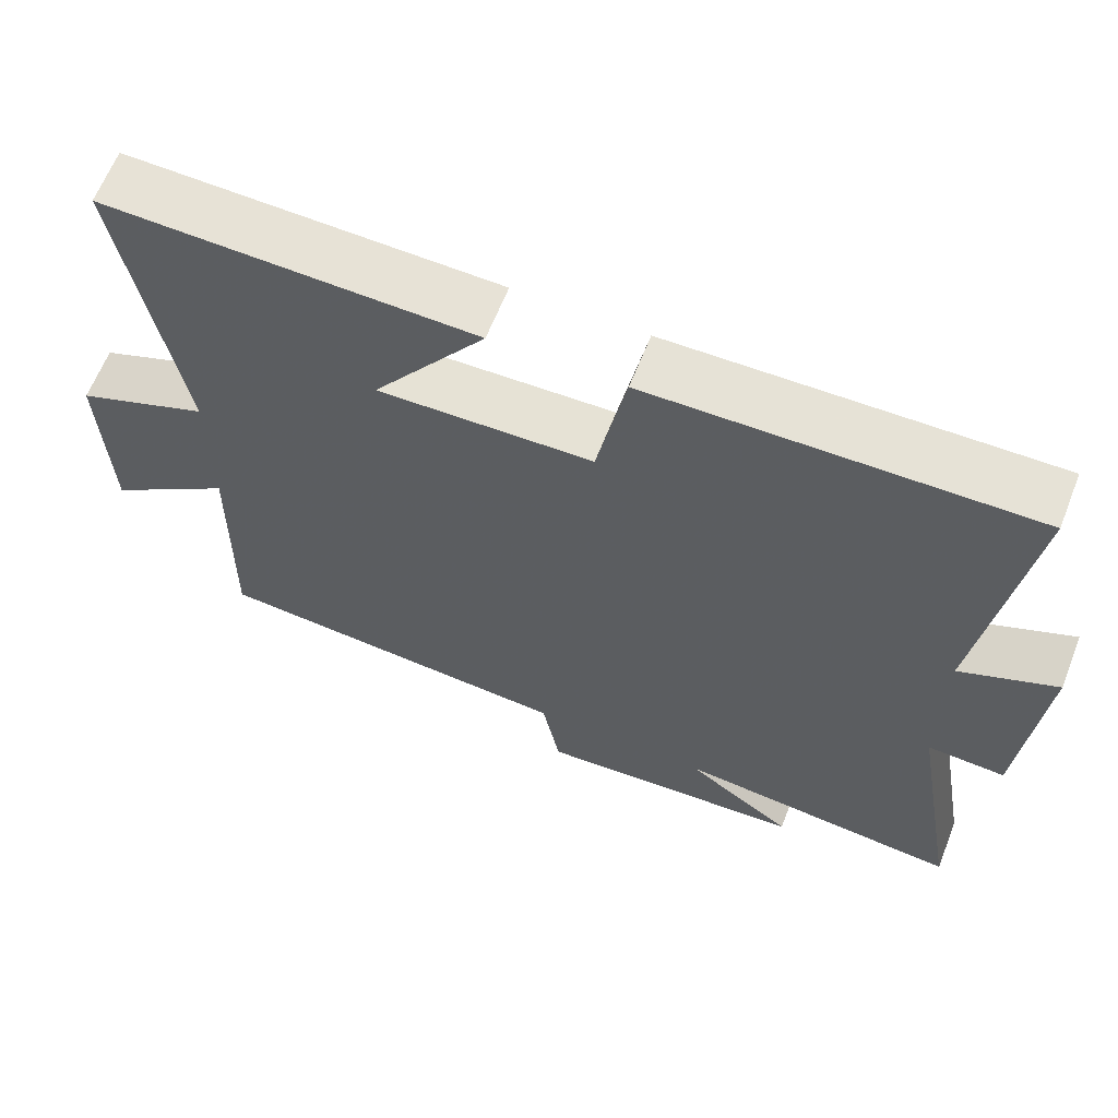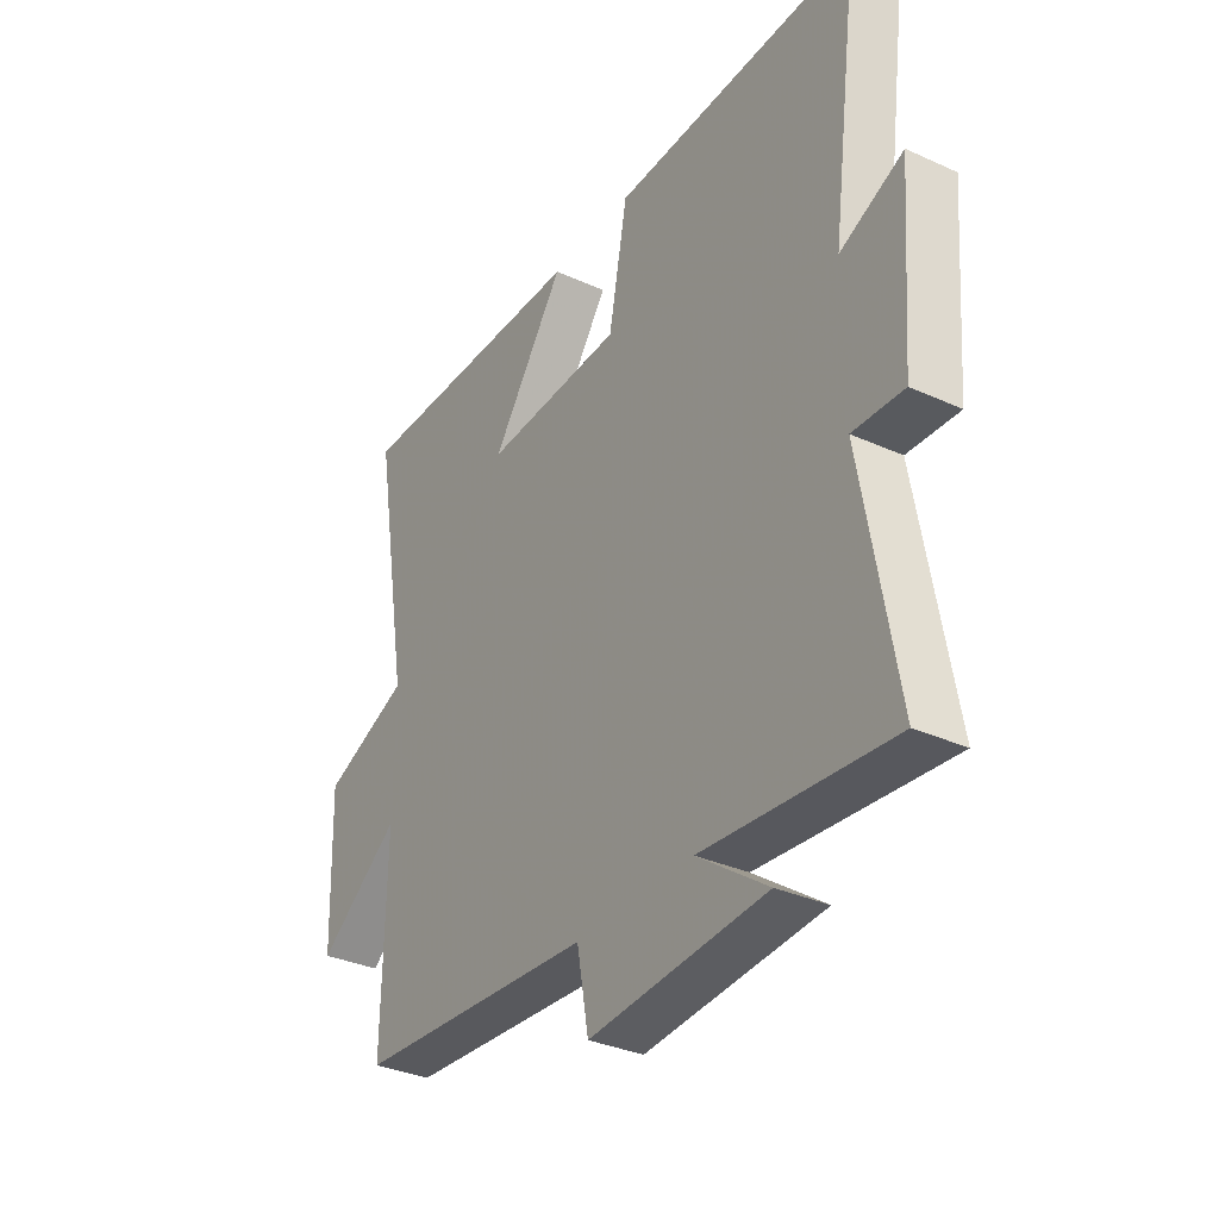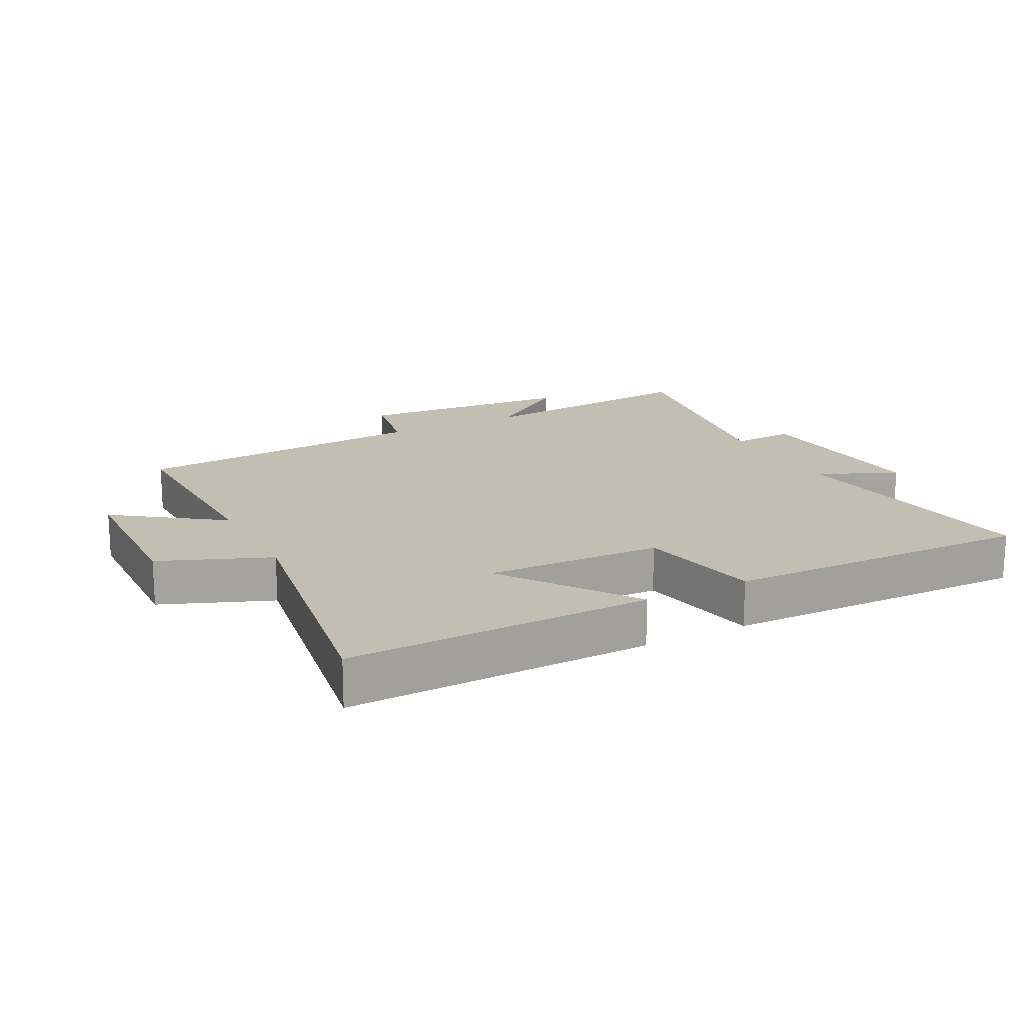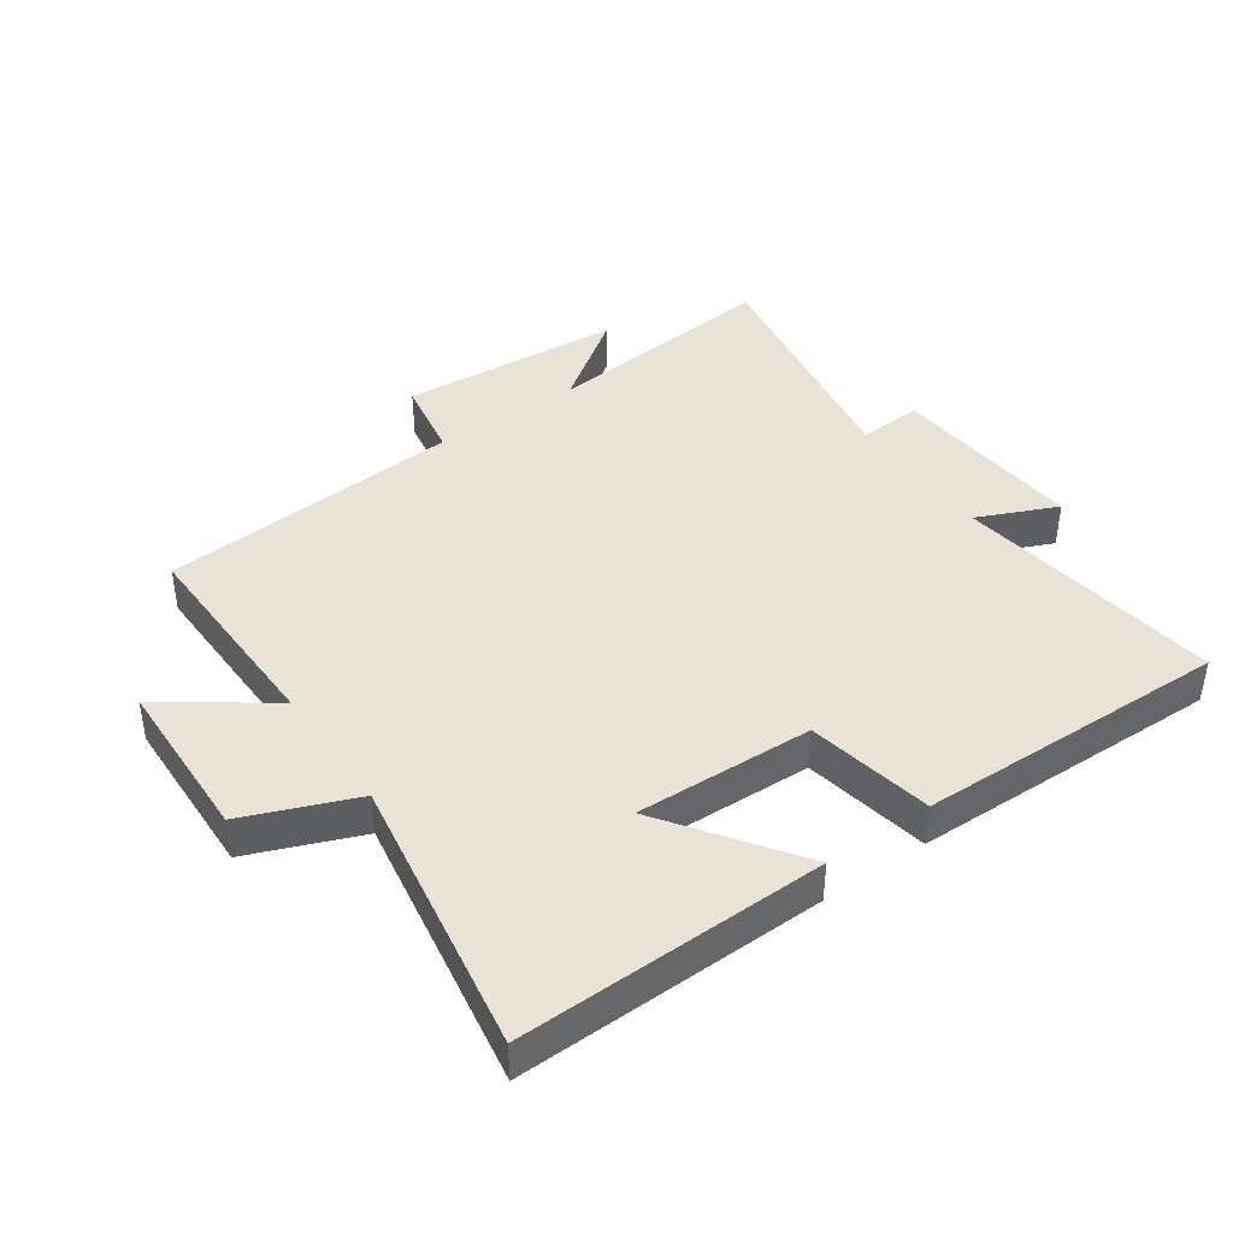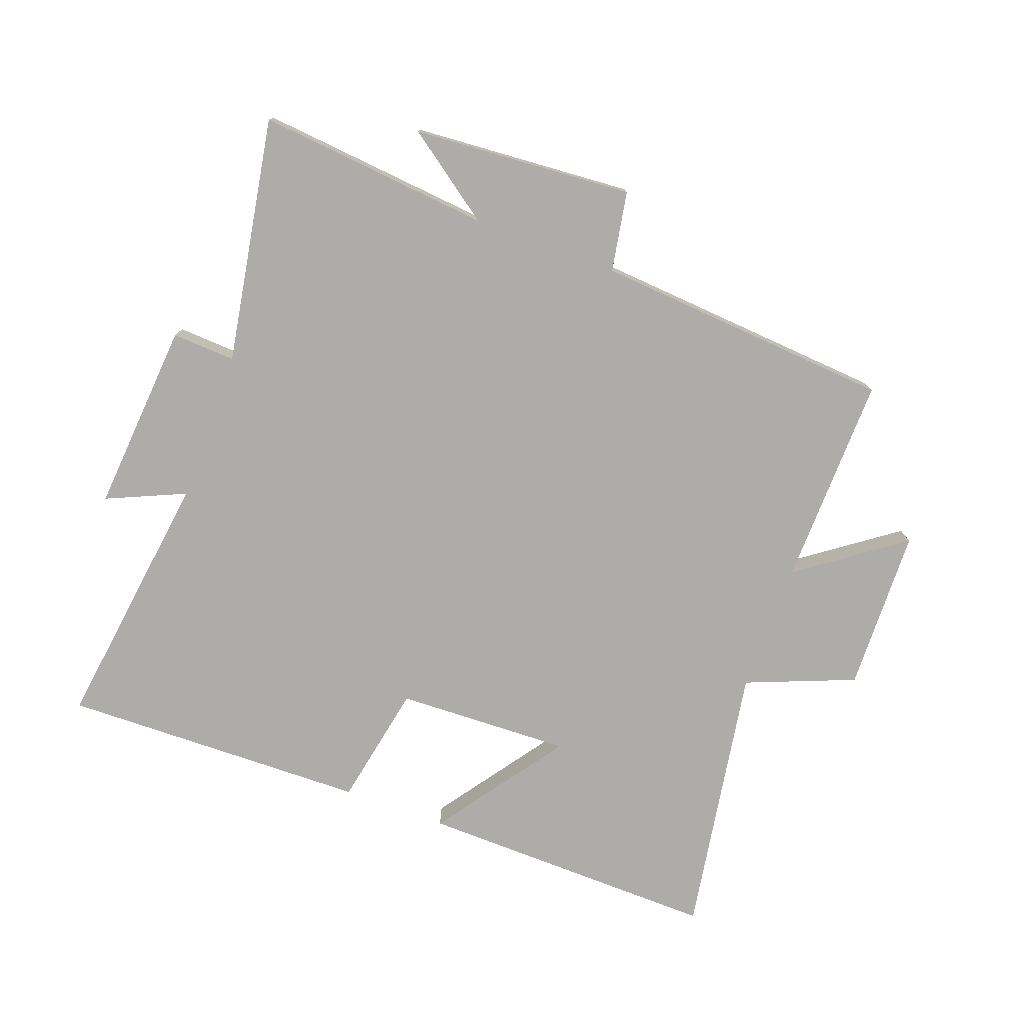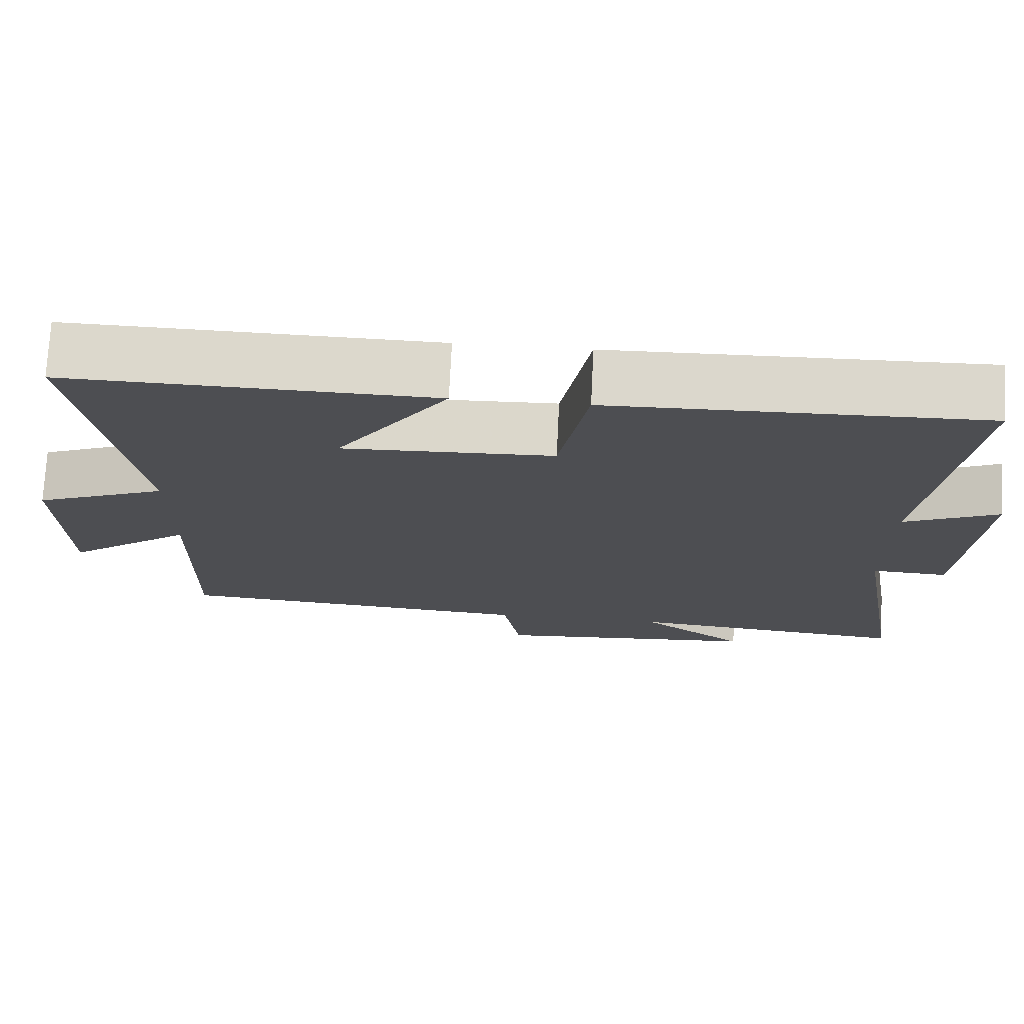
<metadata>
{"format":"obj","ext":"obj","renderer":"f3d","projection":"perspective","resolution":1024,"background":"white","views":[{"elev":63.7,"azim":21.5,"up":"+Z"},{"elev":-33.5,"azim":58.2,"up":"+Z"},{"elev":17.5,"azim":-27.6,"up":"+Y"},{"elev":41.6,"azim":-35.0,"up":"+Y"},{"elev":-76.7,"azim":159.7,"up":"+Y"},{"elev":72.9,"azim":2.8,"up":"+Z"}]}
</metadata>
<code>
v -0.506 0.07 -0.465
v -0.5 0.07 -0.131
v -0.664 0.07 -0.25
v -0.672 0.07 0.008
v -0.5 0.07 0.077
v -0.573 0.07 0.509
v -0.097 0.07 0.5
v -0.242 0.07 0.295
v 0.034 0.07 0.305
v 0.071 0.07 0.5
v 0.556 0.07 0.511
v 0.5 0.07 0.094
v 0.624 0.07 0.149
v 0.6 0.07 -0.153
v 0.5 0.07 -0.148
v 0.567 0.07 -0.535
v 0.198 0.07 -0.5
v 0.337 0.07 -0.6
v -0.011 0.07 -0.626
v -0.034 0.07 -0.5
v -0.506 0 -0.465
v -0.5 0 -0.131
v -0.664 0 -0.25
v -0.672 0 0.008
v -0.5 0 0.077
v -0.573 0 0.509
v -0.097 0 0.5
v -0.242 0 0.295
v 0.034 0 0.305
v 0.071 0 0.5
v 0.556 0 0.511
v 0.5 0 0.094
v 0.624 0 0.149
v 0.6 0 -0.153
v 0.5 0 -0.148
v 0.567 0 -0.535
v 0.198 0 -0.5
v 0.337 0 -0.6
v -0.011 0 -0.626
v -0.034 0 -0.5
f 17 18 19 20
f 17 20 1 2
f 15 16 17 2
f 12 13 14 15
f 12 15 2
f 9 10 11 12
f 8 9 12 2
f 5 6 7 8
f 5 8 2 3
f 3 4 5
f 40 39 38 37
f 22 21 40 37
f 22 37 36 35
f 35 34 33 32
f 22 35 32
f 32 31 30 29
f 22 32 29 28
f 28 27 26 25
f 23 22 28 25
f 25 24 23
f 1 21 22 2
f 2 22 23 3
f 3 23 24 4
f 4 24 25 5
f 5 25 26 6
f 6 26 27 7
f 7 27 28 8
f 8 28 29 9
f 9 29 30 10
f 10 30 31 11
f 11 31 32 12
f 12 32 33 13
f 13 33 34 14
f 14 34 35 15
f 15 35 36 16
f 16 36 37 17
f 17 37 38 18
f 18 38 39 19
f 19 39 40 20
f 20 40 21 1

</code>
